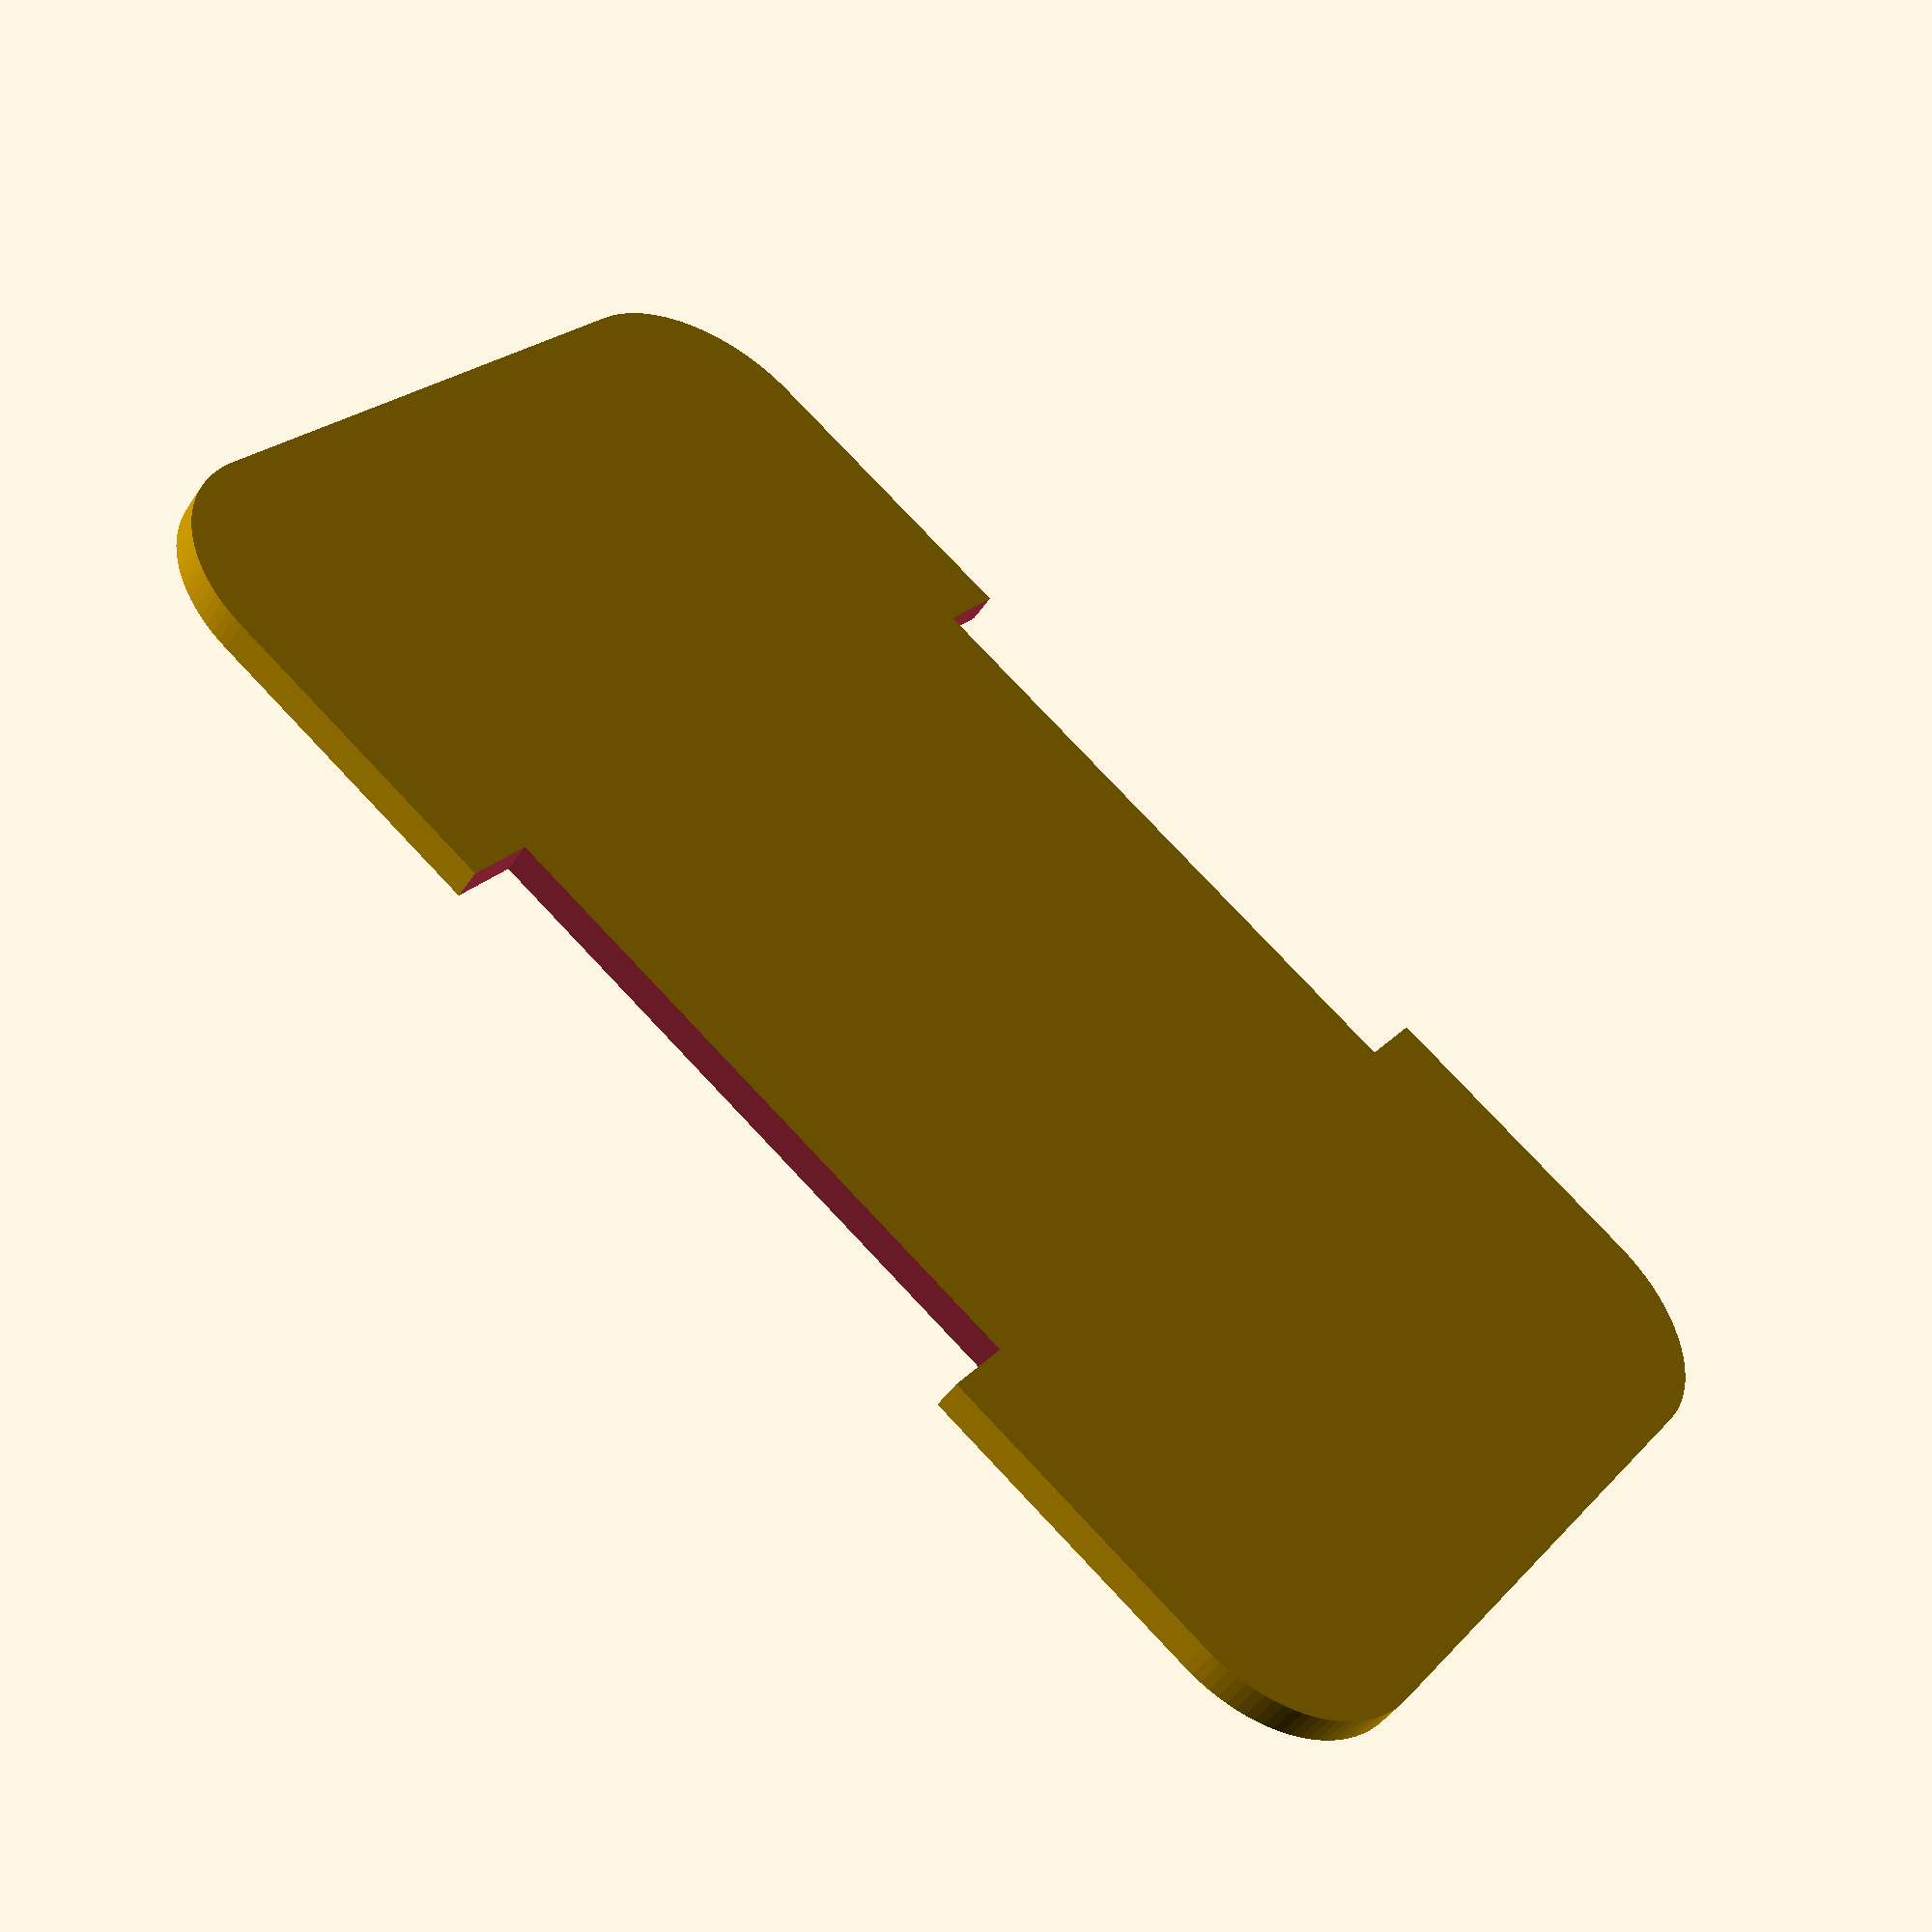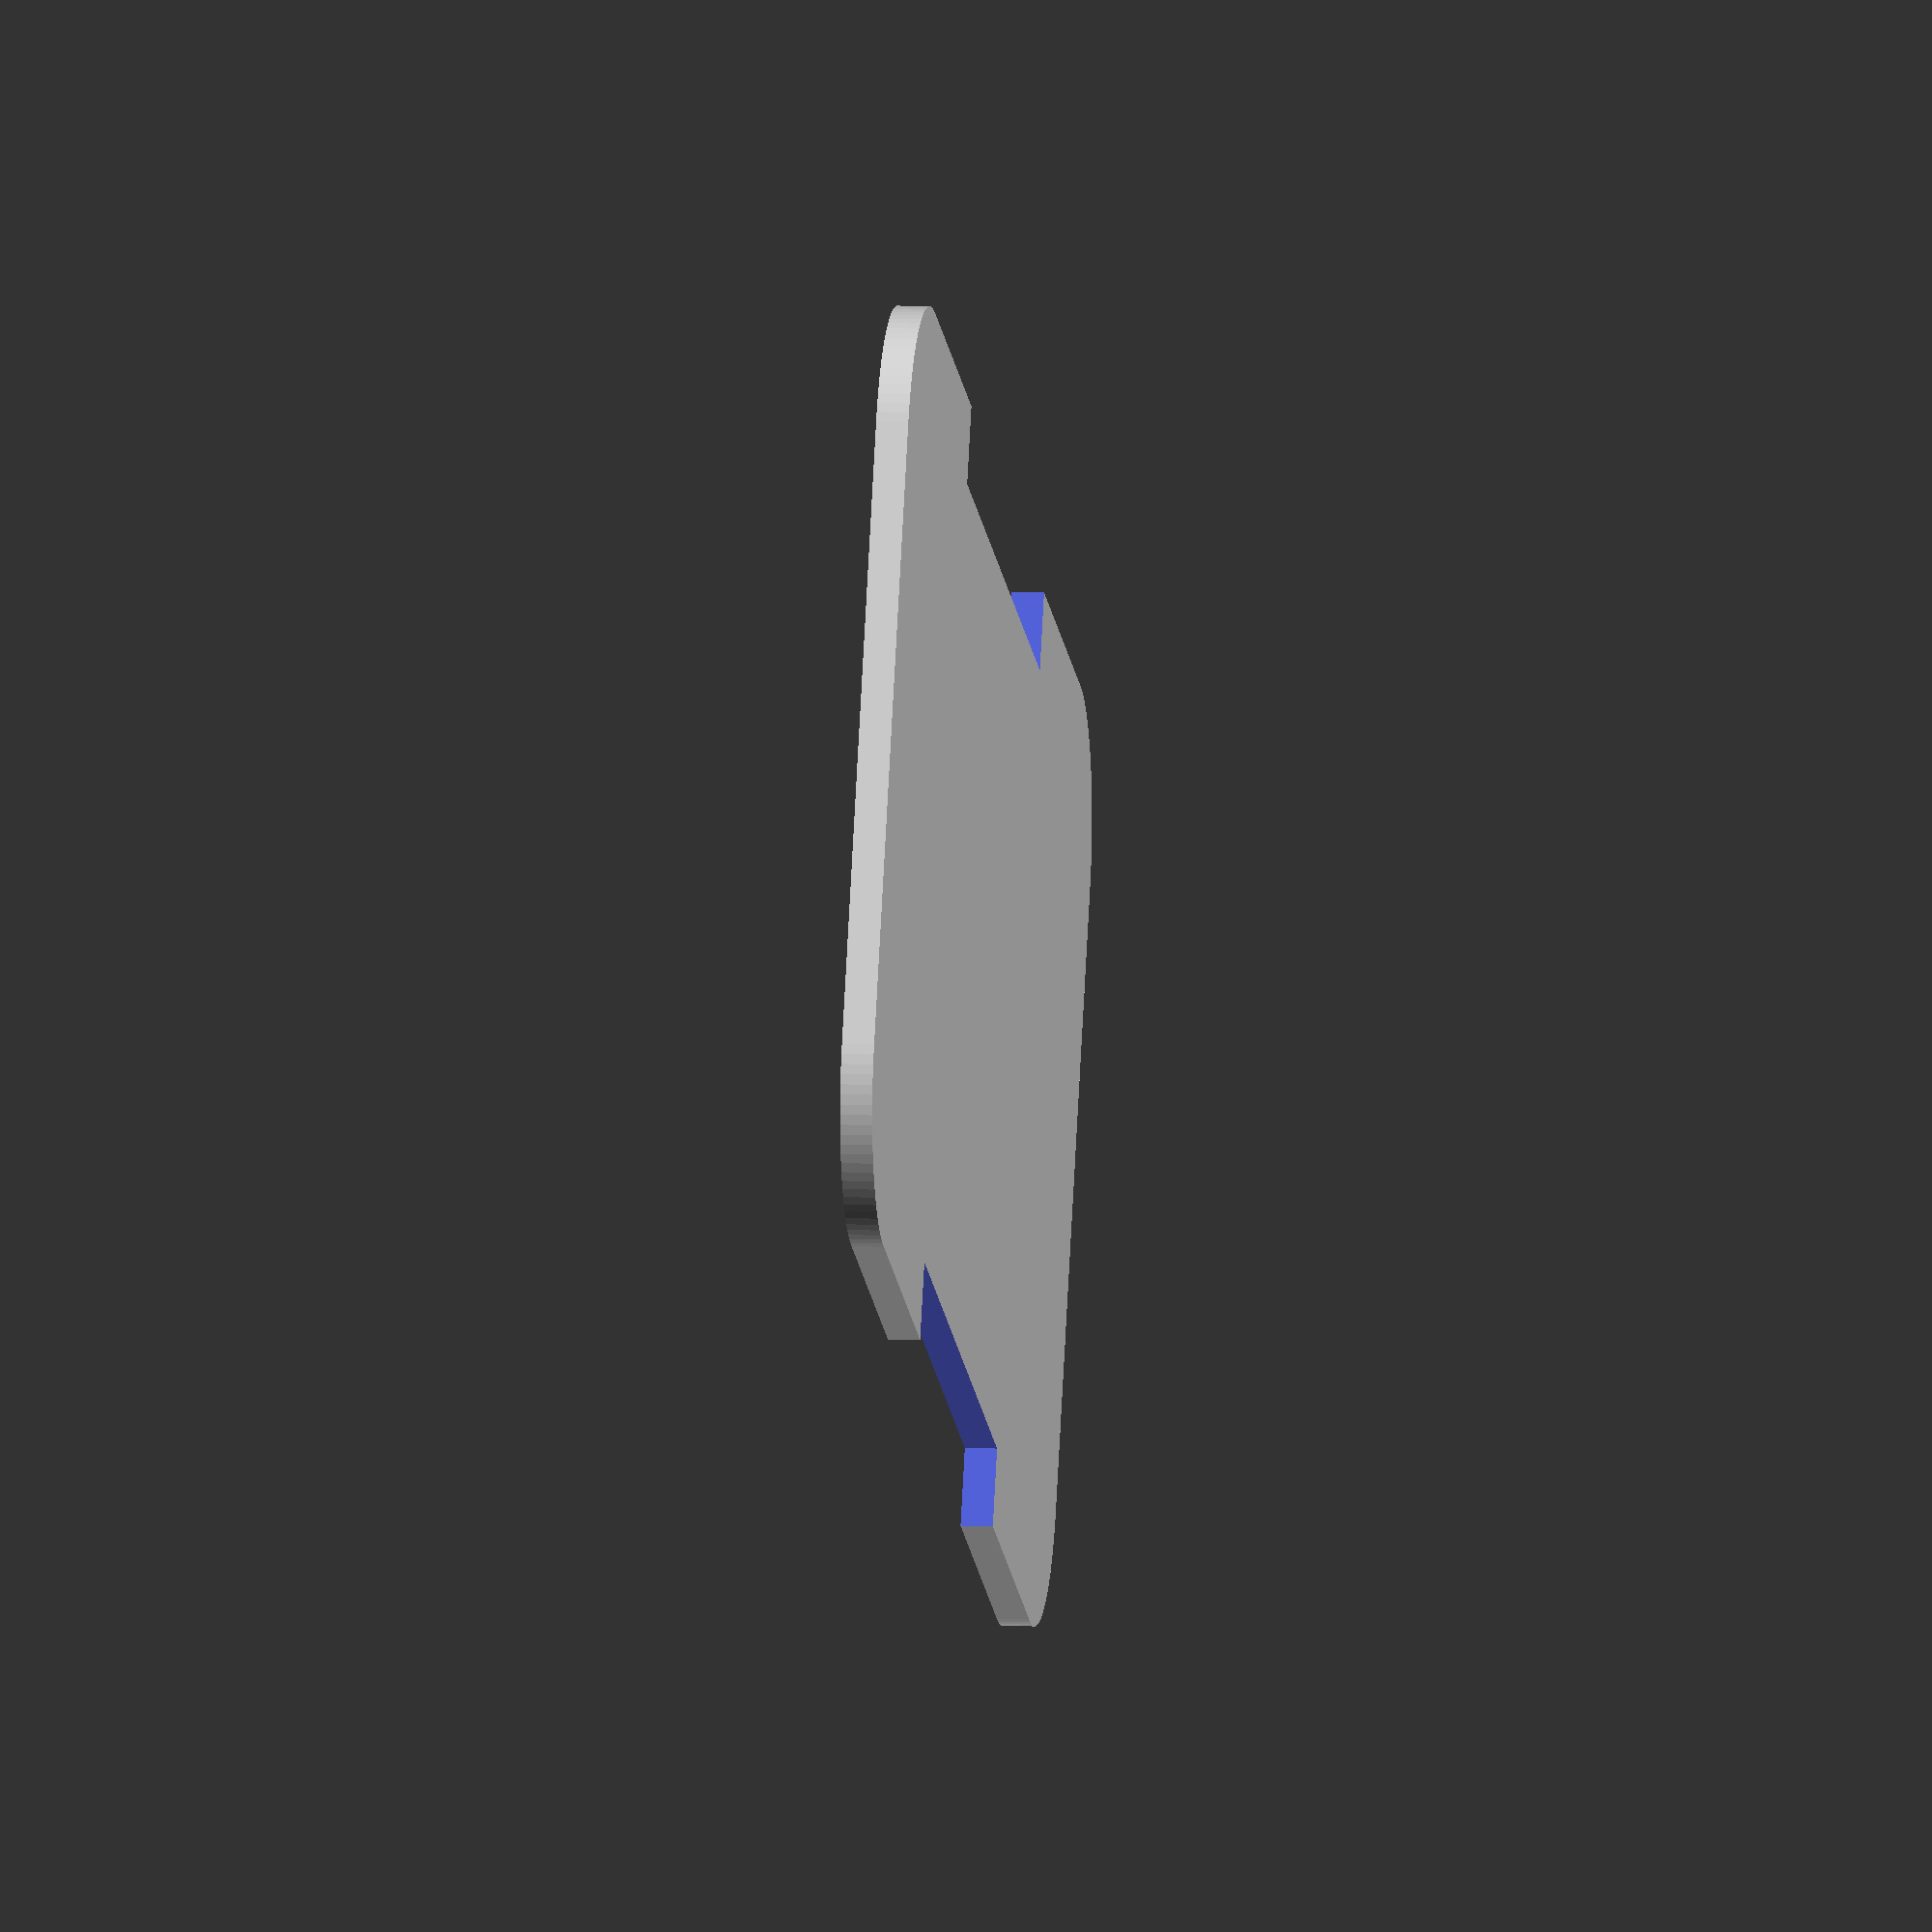
<openscad>
difference(){
minkowski(){
square([40,20],center=true);
circle(r=5,$fn=100,center=0);
}
translate([0,15]){
square([20,5],center=true);
}
translate([0,-15]){
square([20,5],center=true);
}
}
</openscad>
<views>
elev=47.2 azim=144.3 roll=147.6 proj=p view=wireframe
elev=351.4 azim=205.2 roll=277.1 proj=o view=solid
</views>
